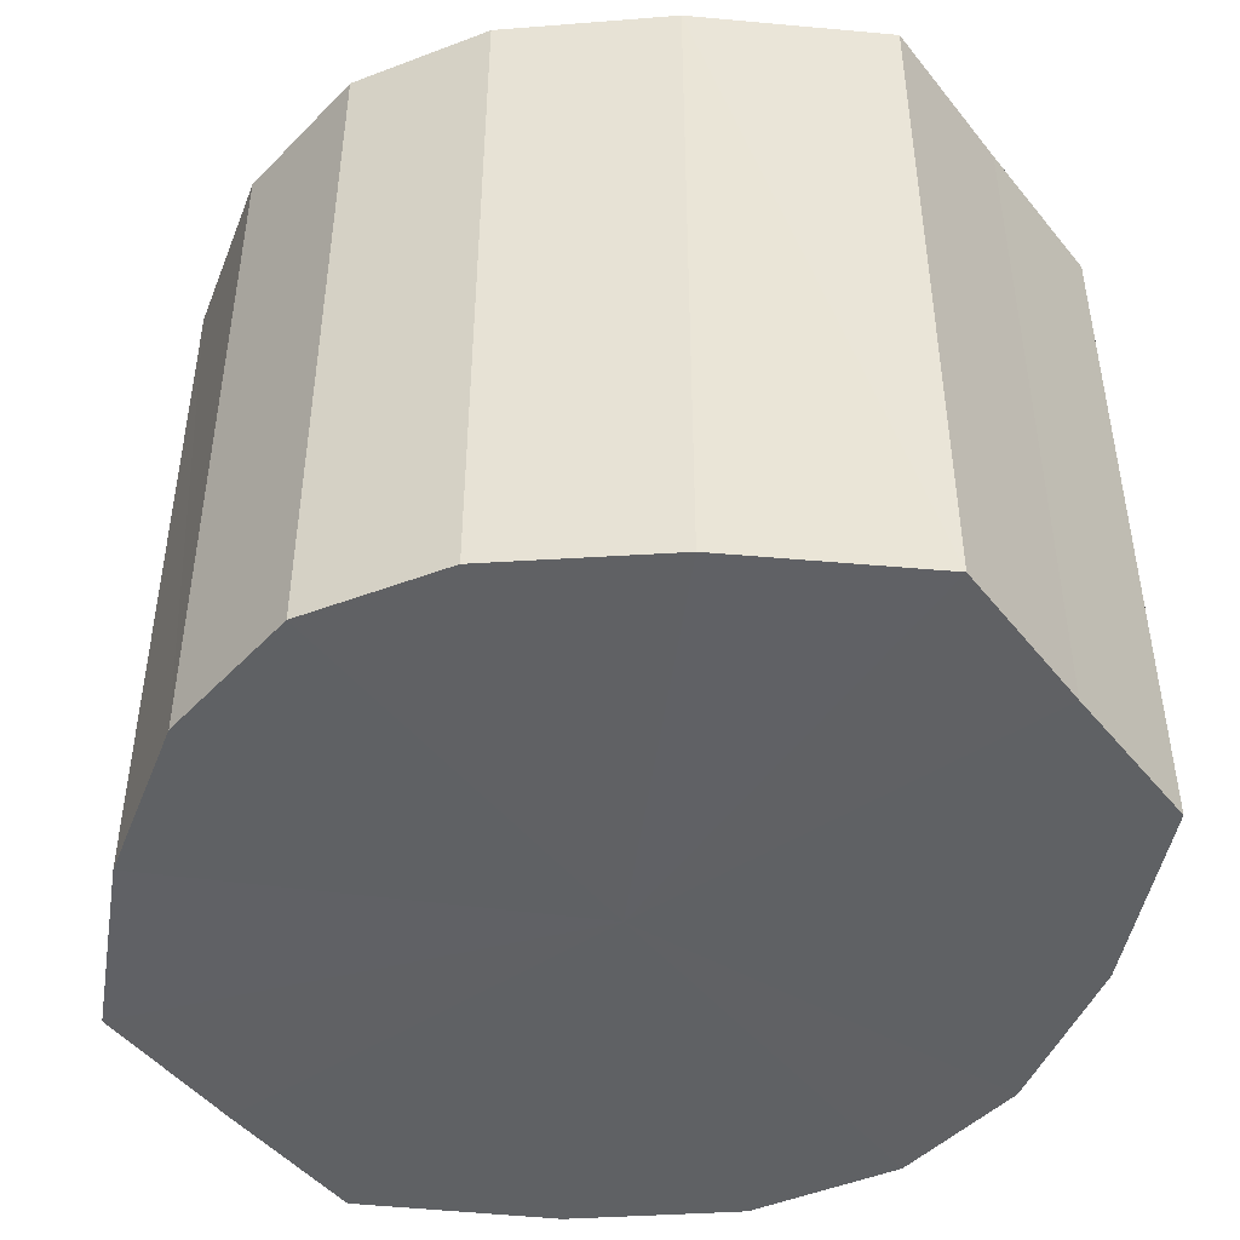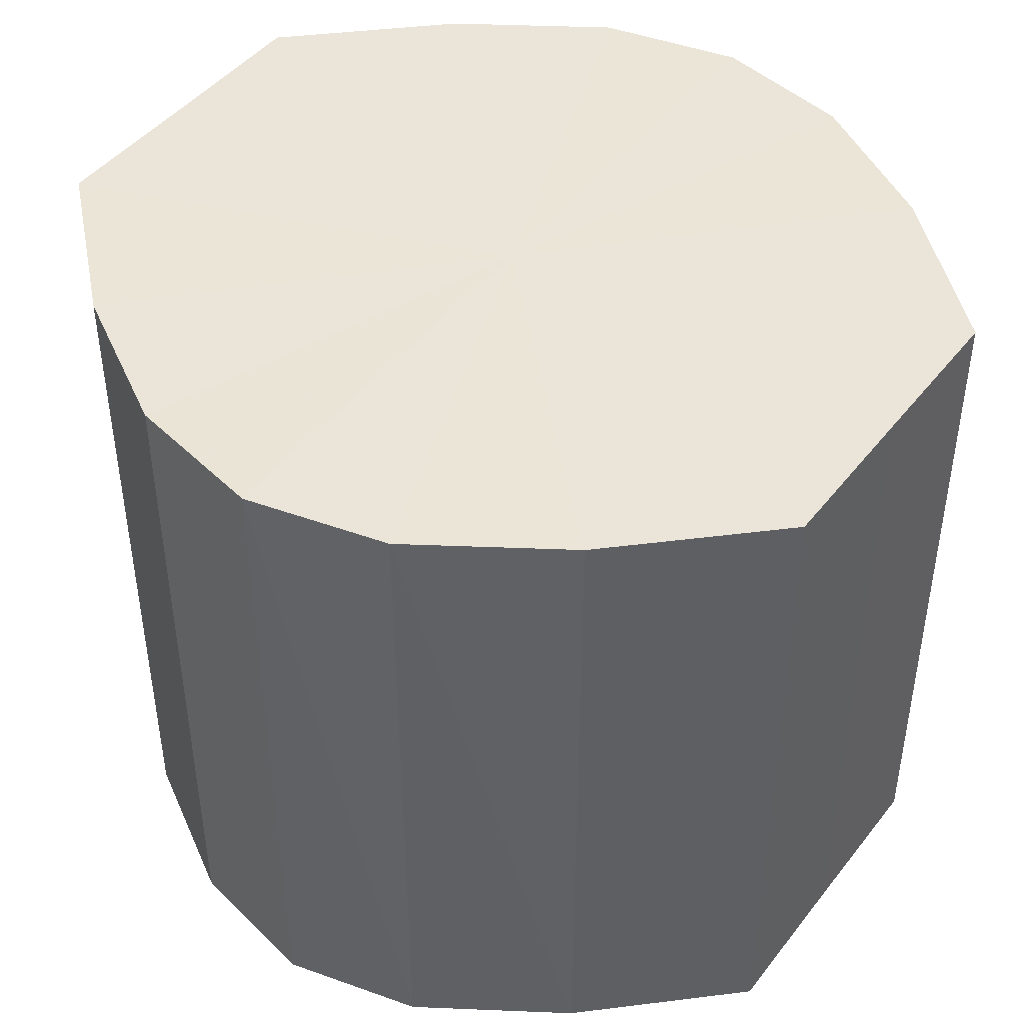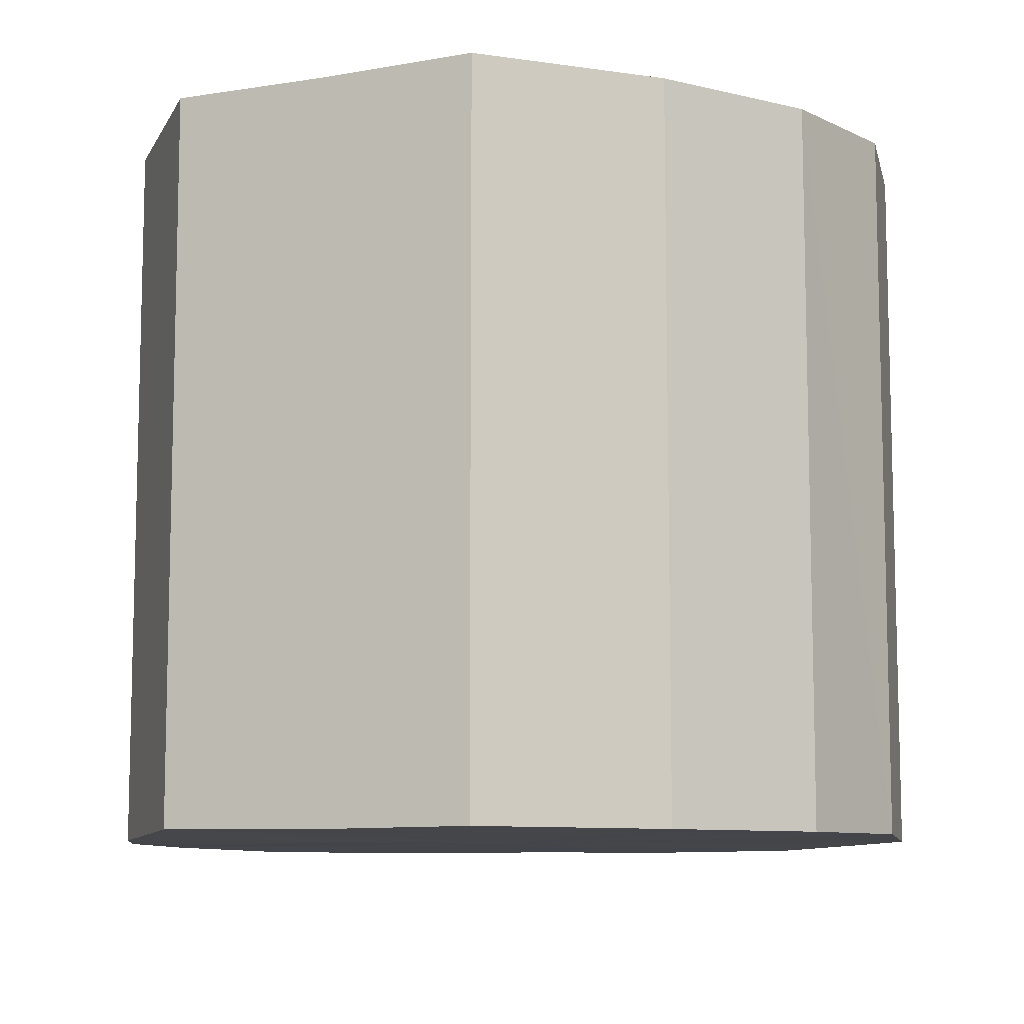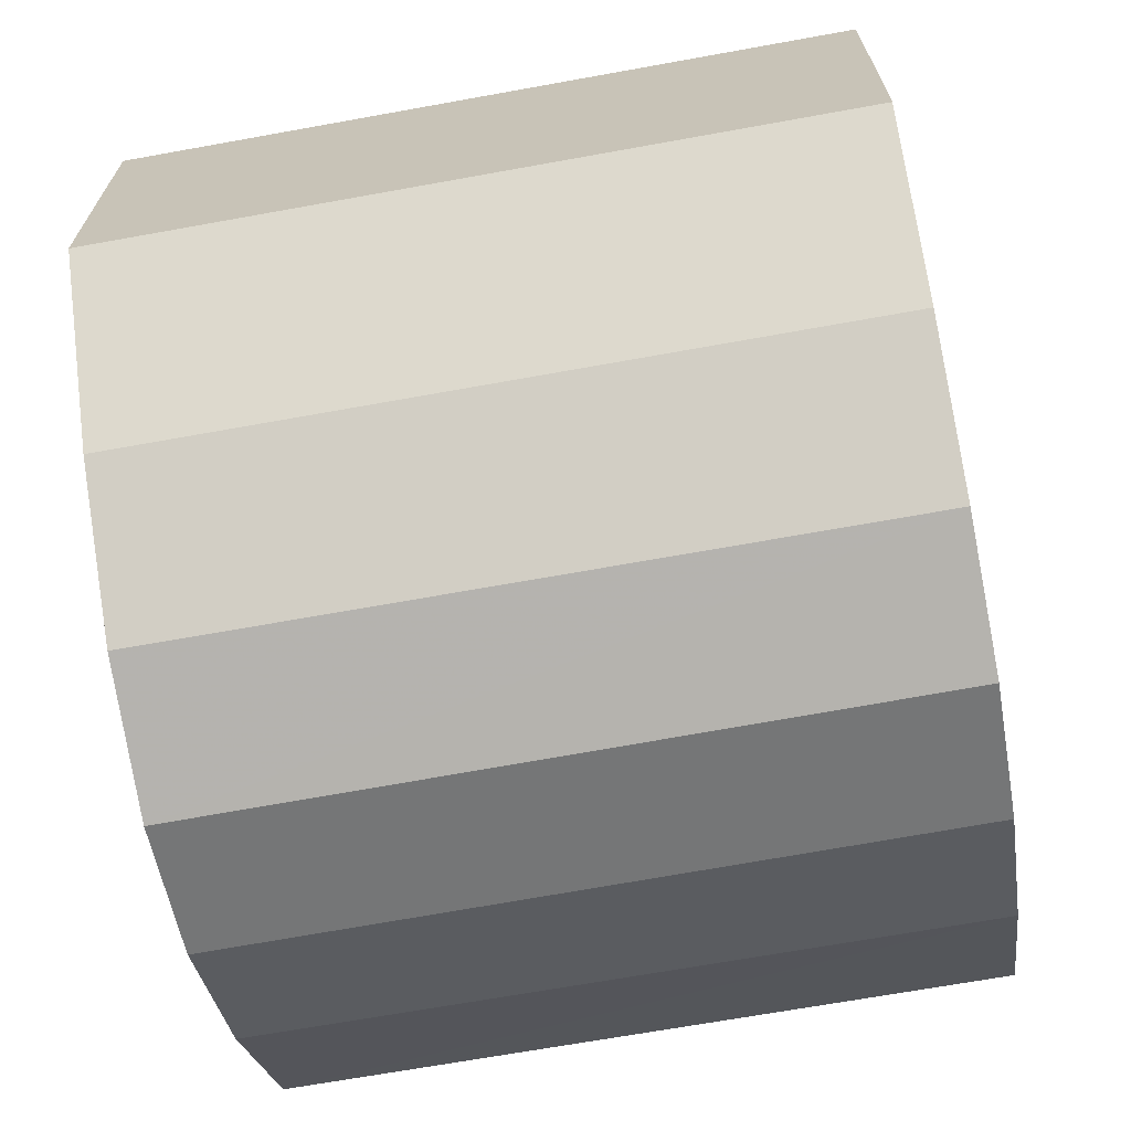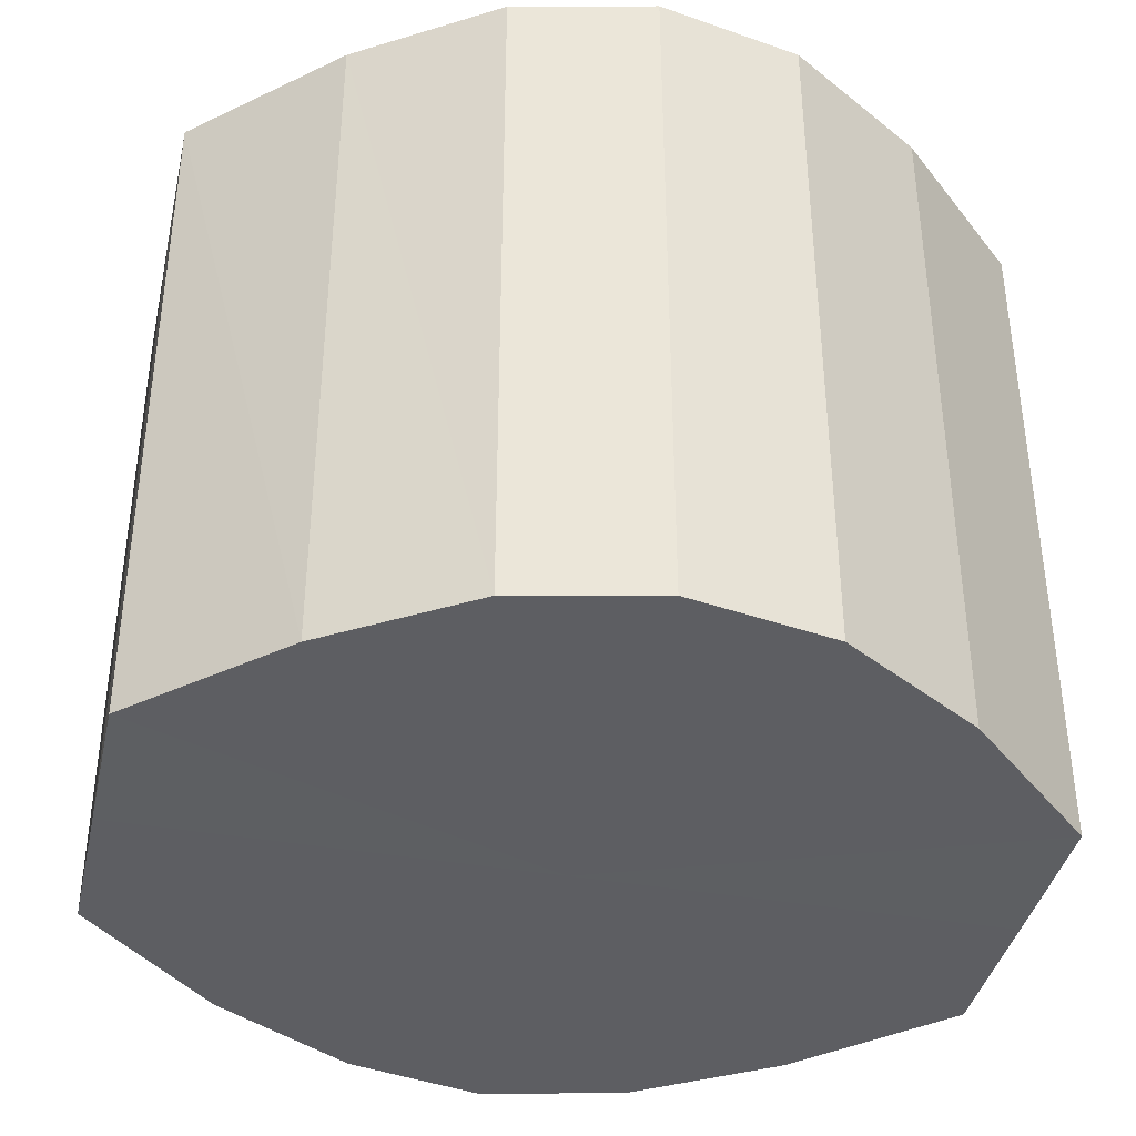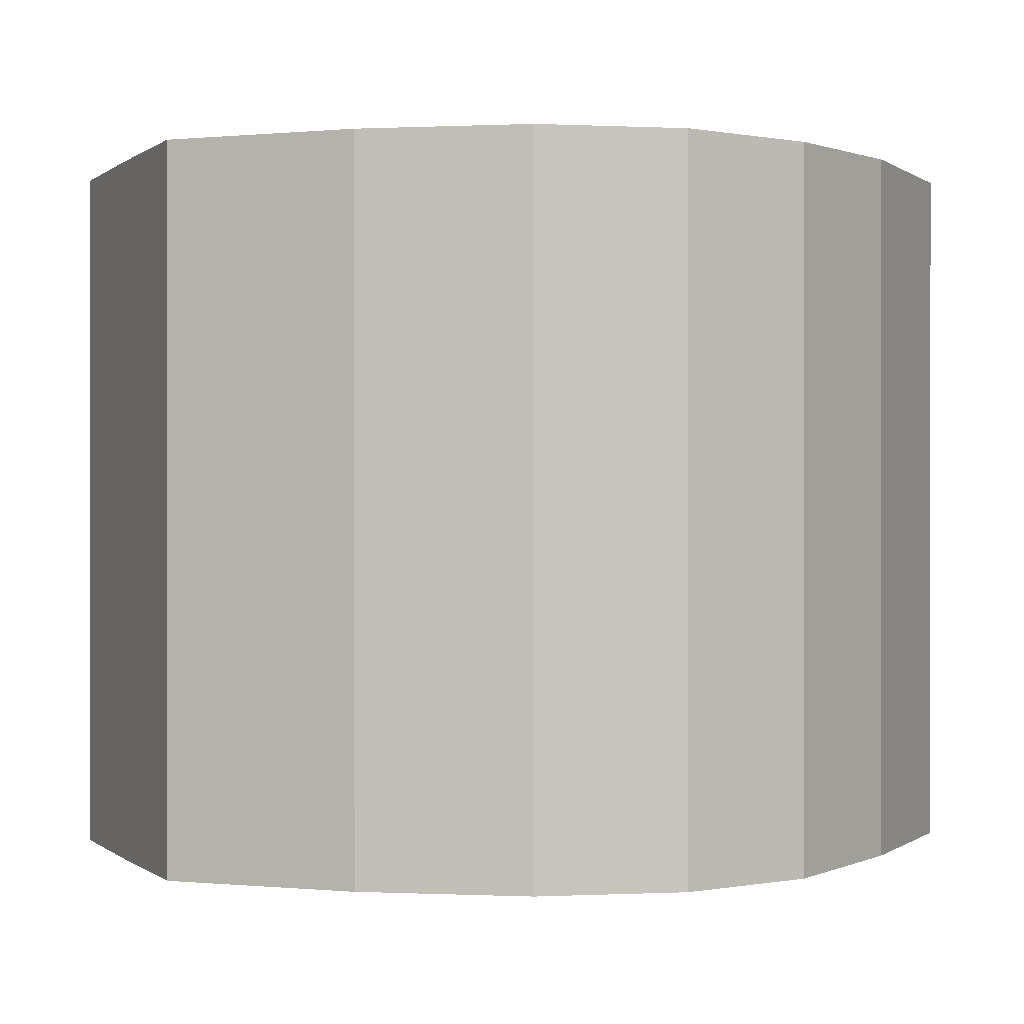
<metadata>
{"format":"obj","ext":"obj","renderer":"f3d","projection":"perspective","resolution":1024,"background":"white","views":[{"elev":-46.7,"azim":36.6,"up":"+Y"},{"elev":44.9,"azim":35.2,"up":"+Y"},{"elev":-9.5,"azim":115.1,"up":"+Y"},{"elev":-68.3,"azim":100.3,"up":"+Z"},{"elev":-39.0,"azim":-12.2,"up":"+Y"},{"elev":0.2,"azim":-22.9,"up":"+Y"}]}
</metadata>
<code>
o 21029
v 2222 1872 8.28
v 2222 1872 8.277
v 2222 1872 8.28
v 2222 1872 8.271
v 2222 1872 8.277
v 2222 1872 8.277
v 2222 1872 8.277
v 2222 1872 8.262
v 2222 1872 8.271
v 2222 1872 8.271
v 2222 1872 8.271
v 2222 1872 8.25
v 2222 1872 8.262
v 2222 1872 8.262
v 2222 1872 8.262
v 2222 1872 8.239
v 2222 1872 8.25
v 2222 1872 8.25
v 2222 1872 8.25
v 2222 1872 8.23
v 2222 1872 8.239
v 2222 1872 8.239
v 2222 1872 8.239
v 2222 1872 8.223
v 2222 1872 8.23
v 2222 1872 8.23
v 2222 1872 8.23
v 2222 1872 8.221
v 2222 1872 8.223
v 2222 1872 8.223
v 2222 1872 8.223
v 2222 1872 8.221
v 2222 1872 8.28
v 2222 1872 8.277
v 2222 1872 8.277
v 2222 1872 8.271
v 2222 1872 8.271
v 2222 1872 8.277
v 2222 1872 8.28
v 2222 1872 8.271
v 2222 1872 8.277
v 2222 1872 8.262
v 2222 1872 8.262
v 2222 1872 8.262
v 2222 1872 8.271
v 2222 1872 8.25
v 2222 1872 8.262
v 2222 1872 8.25
v 2222 1872 8.25
v 2222 1872 8.239
v 2222 1872 8.25
v 2222 1872 8.23
v 2222 1872 8.239
v 2222 1872 8.239
v 2222 1872 8.239
v 2222 1872 8.223
v 2222 1872 8.23
v 2222 1872 8.221
v 2222 1872 8.223
v 2222 1872 8.23
v 2222 1872 8.23
v 2222 1872 8.223
v 2222 1872 8.221
v 2222 1872 8.223
v 2222 1872 8.25
v 2222 1872 8.277
v 2222 1872 8.28
v 2222 1872 8.271
v 2222 1872 8.277
v 2222 1872 8.262
v 2222 1872 8.271
v 2222 1872 8.25
v 2222 1872 8.262
v 2222 1872 8.239
v 2222 1872 8.25
v 2222 1872 8.23
v 2222 1872 8.239
v 2222 1872 8.223
v 2222 1872 8.23
v 2222 1872 8.221
v 2222 1872 8.223
v 2222 1872 8.25
v 2222 1872 8.28
v 2222 1872 8.277
v 2222 1872 8.277
v 2222 1872 8.271
v 2222 1872 8.271
v 2222 1872 8.262
v 2222 1872 8.262
v 2222 1872 8.25
v 2222 1872 8.25
v 2222 1872 8.239
v 2222 1872 8.239
v 2222 1872 8.23
v 2222 1872 8.23
v 2222 1872 8.223
v 2222 1872 8.223
v 2222 1872 8.221
f 1 2 3
f 2 4 5
f 6 1 7
f 4 8 9
f 10 6 11
f 8 12 13
f 14 10 15
f 12 16 17
f 18 14 19
f 16 20 21
f 22 18 23
f 20 24 25
f 26 22 27
f 24 28 29
f 30 26 31
f 28 30 32
f 33 34 35
f 35 36 37
f 38 39 33
f 40 41 38
f 37 42 43
f 44 45 40
f 46 47 44
f 43 48 49
f 50 51 46
f 52 53 50
f 49 54 55
f 56 57 52
f 58 59 56
f 55 60 61
f 62 63 58
f 61 64 62
f 65 66 67
f 65 68 66
f 65 67 69
f 65 70 68
f 65 69 71
f 65 72 70
f 65 71 73
f 65 74 72
f 65 73 75
f 65 76 74
f 65 75 77
f 65 78 76
f 65 77 79
f 65 80 78
f 65 79 81
f 65 81 80
f 82 83 84
f 82 85 83
f 82 84 86
f 82 87 85
f 82 86 88
f 82 89 87
f 82 88 90
f 82 91 89
f 82 90 92
f 82 93 91
f 82 92 94
f 82 95 93
f 82 94 96
f 82 97 95
f 82 96 98
f 82 98 97

</code>
